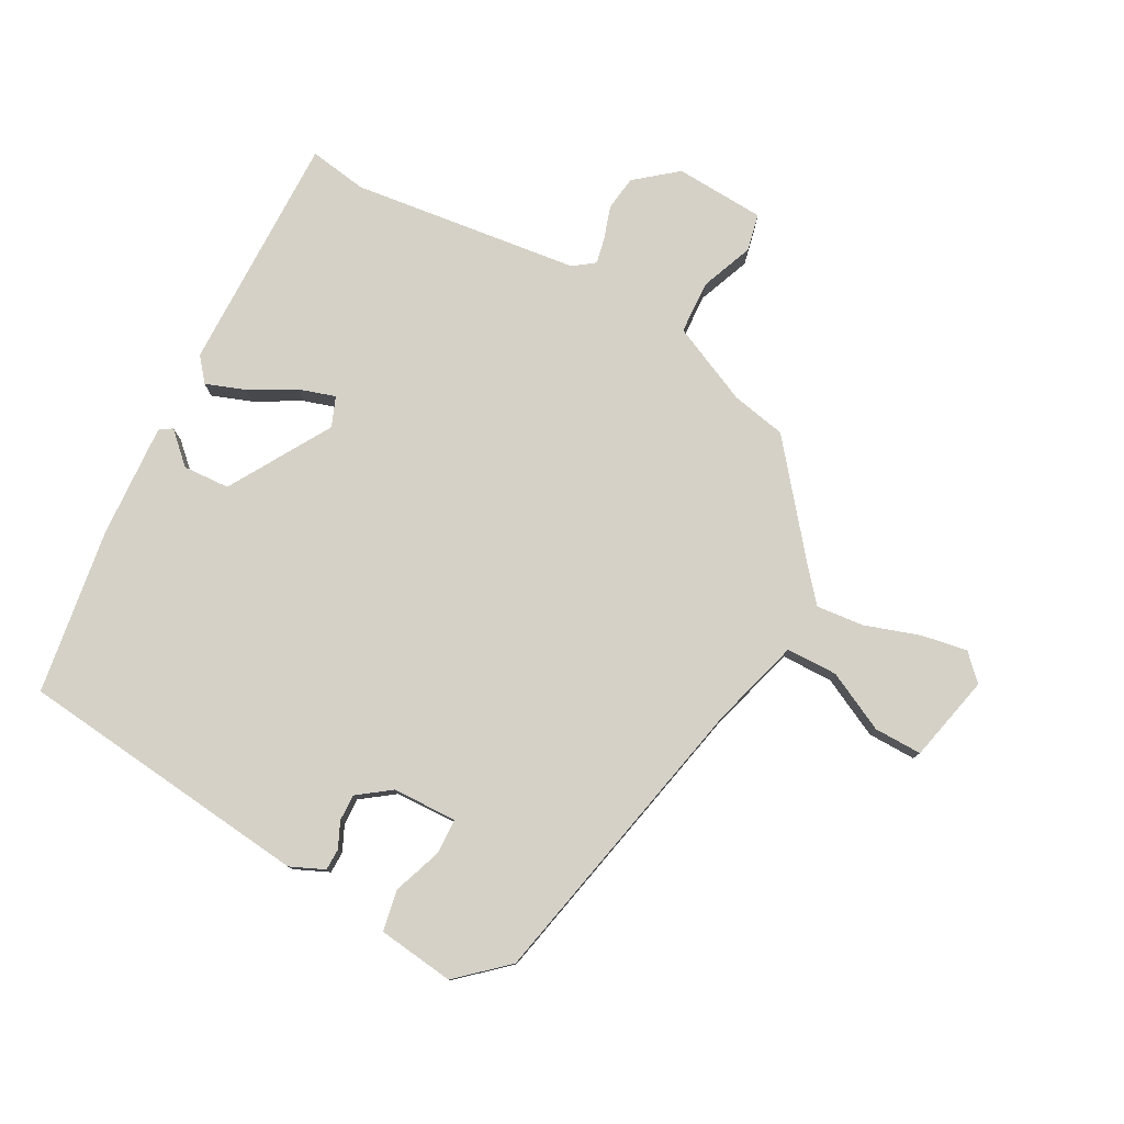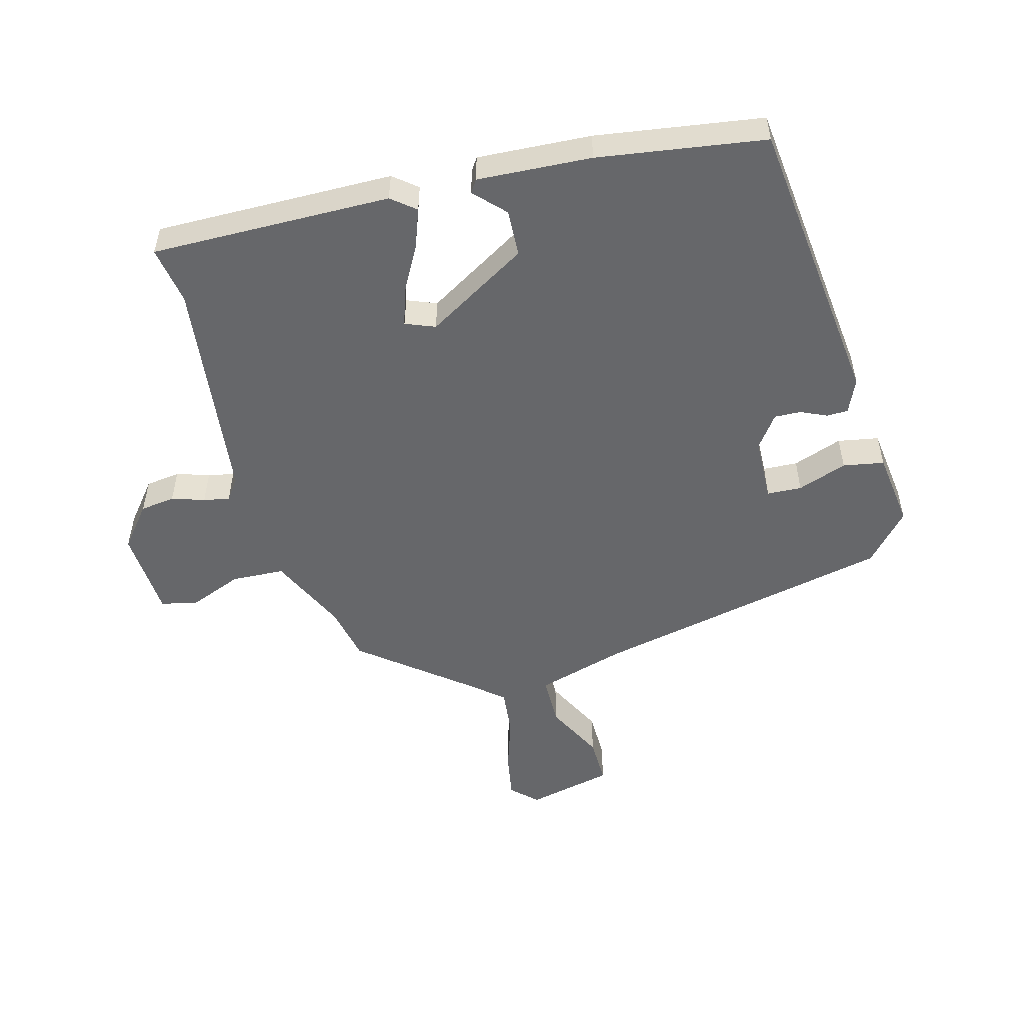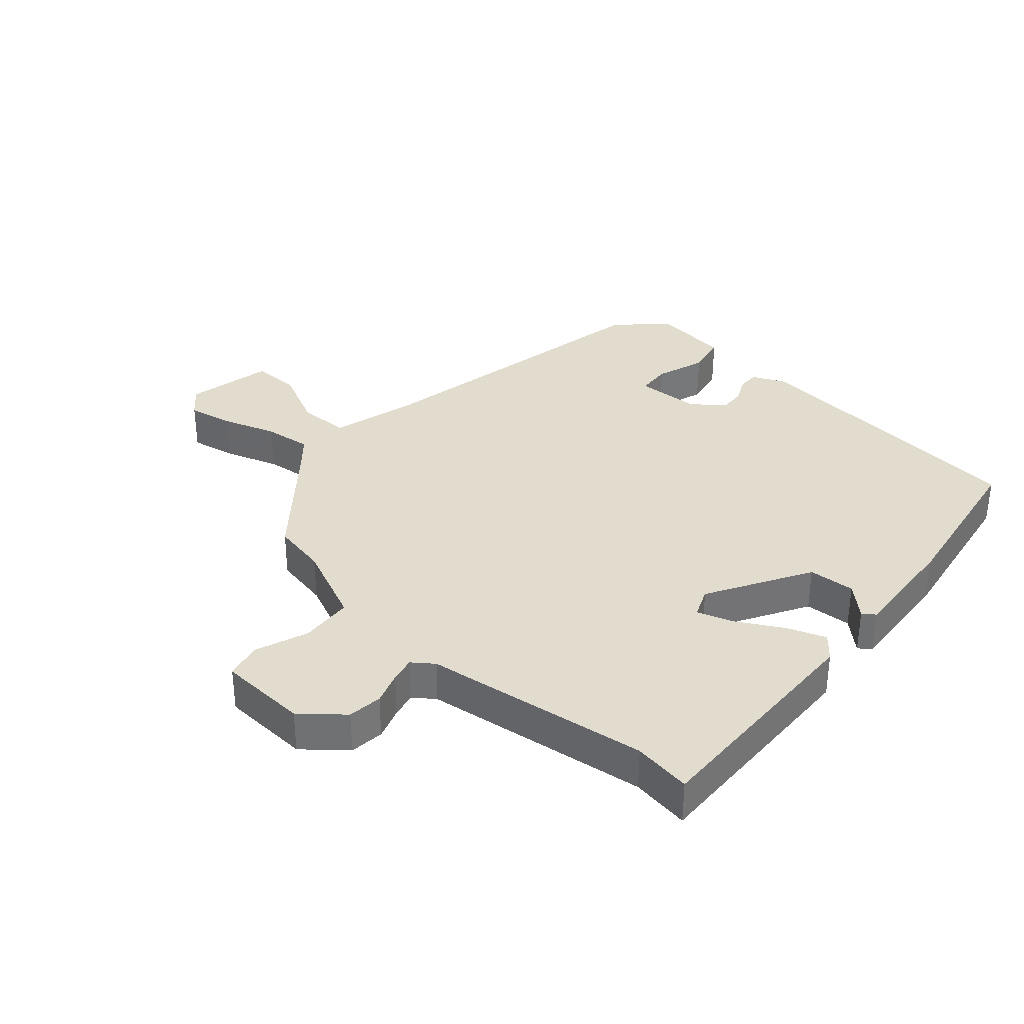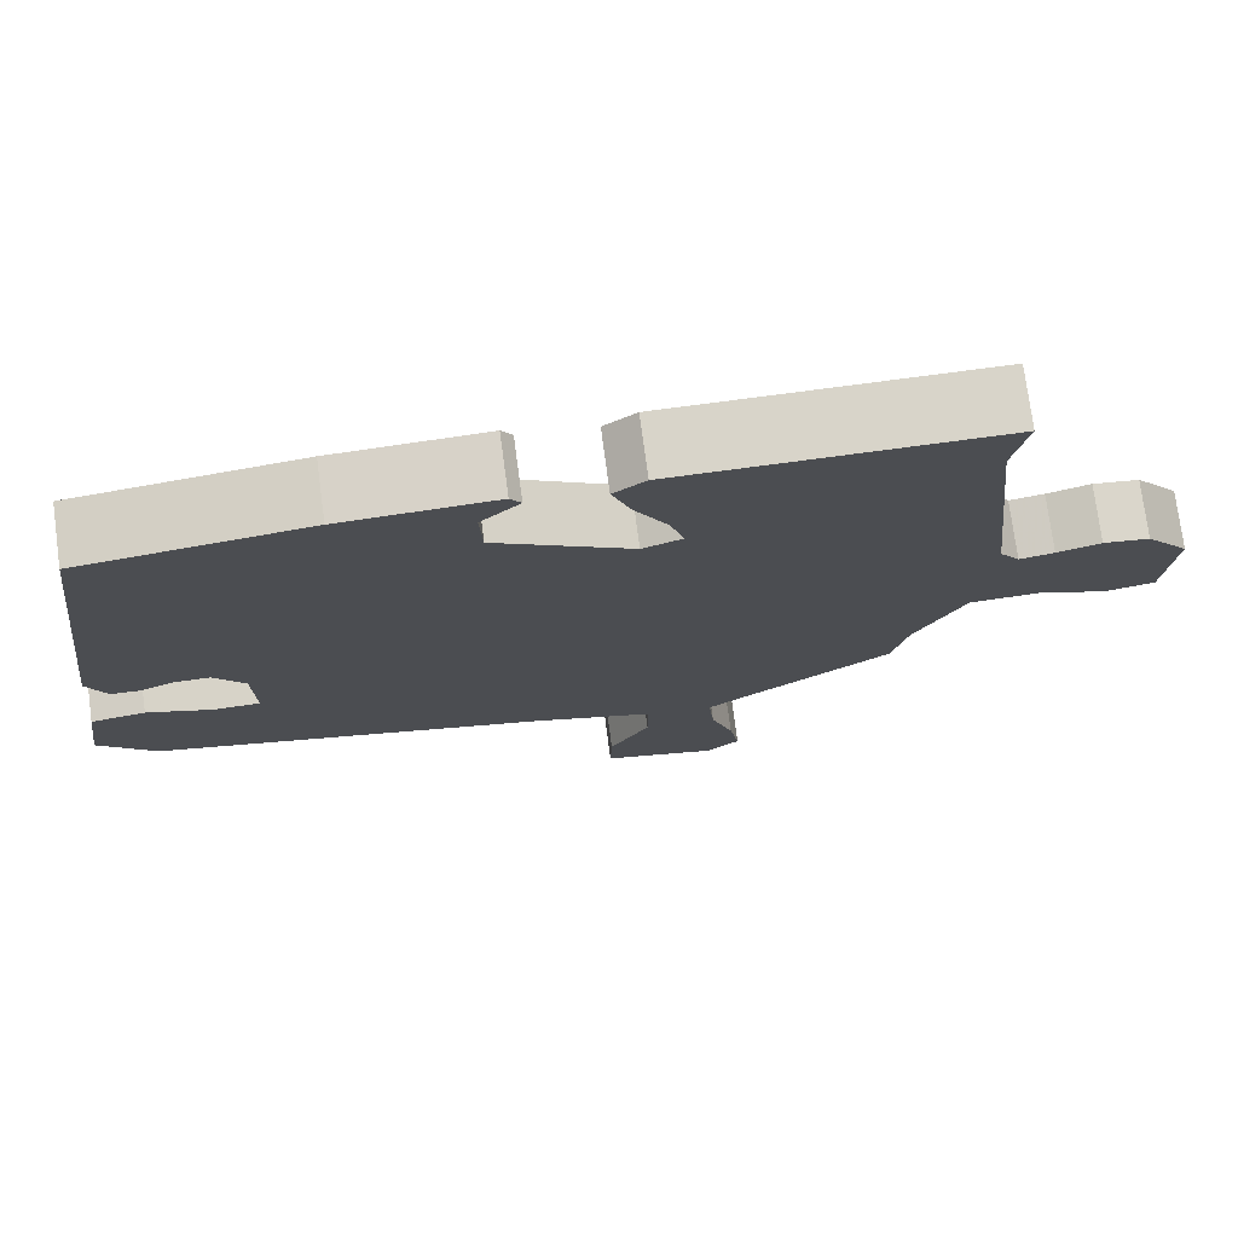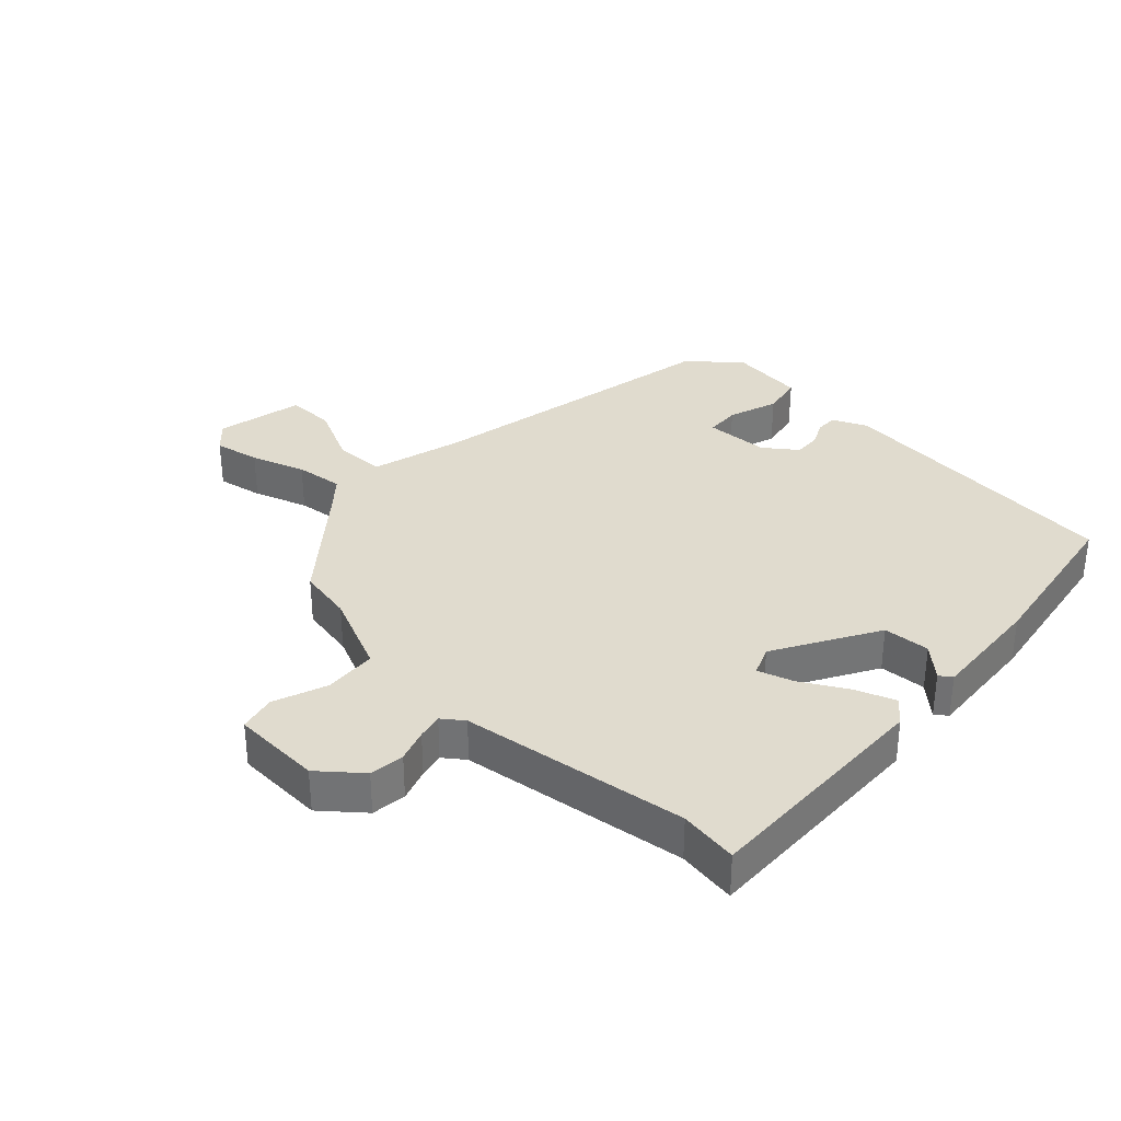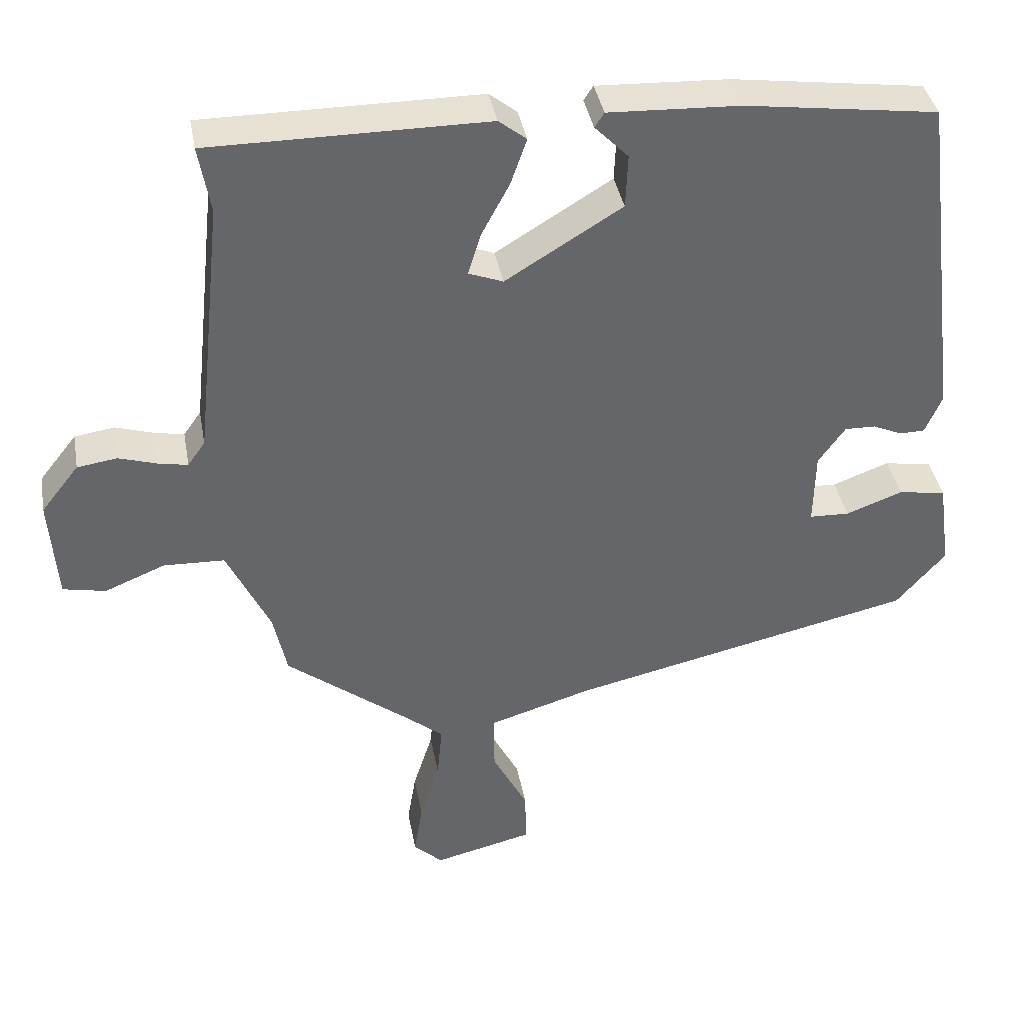
<metadata>
{"format":"obj","ext":"obj","renderer":"f3d","projection":"perspective","resolution":1024,"background":"white","views":[{"elev":78.9,"azim":117.6,"up":"+Y"},{"elev":-52.1,"azim":14.4,"up":"+Y"},{"elev":34.6,"azim":-50.0,"up":"+Y"},{"elev":75.5,"azim":172.4,"up":"+Z"},{"elev":33.7,"azim":-48.2,"up":"+Y"},{"elev":38.7,"azim":-10.2,"up":"+Z"}]}
</metadata>
<code>
v -0.49 0.07 0.442
v -0.506 0.07 0.534
v -0.127 0.07 0.534
v -0.089 0.07 0.504
v -0.111 0.07 0.441
v -0.15 0.07 0.368
v -0.167 0.07 0.311
v -0.12 0.07 0.293
v 0.04 0.07 0.391
v 0.043 0.07 0.465
v -0.003 0.07 0.512
v 0.01 0.07 0.532
v 0.19 0.07 0.524
v 0.454 0.07 0.488
v 0.512 0.07 0.022
v 0.489 0.07 -0.032
v 0.455 0.07 -0.033
v 0.414 0.07 -0.015
v 0.372 0.07 -0.014
v 0.335 0.07 -0.066
v 0.333 0.07 -0.168
v 0.388 0.07 -0.17
v 0.466 0.07 -0.141
v 0.531 0.07 -0.152
v 0.548 0.07 -0.273
v 0.48 0.07 -0.351
v 0.005 0.07 -0.458
v -0.136 0.07 -0.501
v -0.136 0.07 -0.582
v -0.088 0.07 -0.675
v -0.086 0.07 -0.751
v -0.223 0.07 -0.784
v -0.263 0.07 -0.746
v -0.251 0.07 -0.673
v -0.224 0.07 -0.587
v -0.217 0.07 -0.511
v -0.268 0.07 -0.469
v -0.439 0.07 -0.336
v -0.458 0.07 -0.249
v -0.517 0.07 -0.125
v -0.601 0.07 -0.122
v -0.684 0.07 -0.156
v -0.743 0.07 -0.144
v -0.753 0.07 -0.002
v -0.701 0.07 0.064
v -0.646 0.07 0.072
v -0.594 0.07 0.056
v -0.553 0.07 0.048
v -0.529 0.07 0.082
v -0.49 0 0.442
v -0.506 0 0.534
v -0.127 0 0.534
v -0.089 0 0.504
v -0.111 0 0.441
v -0.15 0 0.368
v -0.167 0 0.311
v -0.12 0 0.293
v 0.04 0 0.391
v 0.043 0 0.465
v -0.003 0 0.512
v 0.01 0 0.532
v 0.19 0 0.524
v 0.454 0 0.488
v 0.512 0 0.022
v 0.489 0 -0.032
v 0.455 0 -0.033
v 0.414 0 -0.015
v 0.372 0 -0.014
v 0.335 0 -0.066
v 0.333 0 -0.168
v 0.388 0 -0.17
v 0.466 0 -0.141
v 0.531 0 -0.152
v 0.548 0 -0.273
v 0.48 0 -0.351
v 0.005 0 -0.458
v -0.136 0 -0.501
v -0.136 0 -0.582
v -0.088 0 -0.675
v -0.086 0 -0.751
v -0.223 0 -0.784
v -0.263 0 -0.746
v -0.251 0 -0.673
v -0.224 0 -0.587
v -0.217 0 -0.511
v -0.268 0 -0.469
v -0.439 0 -0.336
v -0.458 0 -0.249
v -0.517 0 -0.125
v -0.601 0 -0.122
v -0.684 0 -0.156
v -0.743 0 -0.144
v -0.753 0 -0.002
v -0.701 0 0.064
v -0.646 0 0.072
v -0.594 0 0.056
v -0.553 0 0.048
v -0.529 0 0.082
f 44 45 46 47
f 44 47 48
f 41 42 43 44
f 40 41 44 48
f 39 40 48 49
f 37 38 39 49
f 32 33 34 35
f 32 35 36
f 29 30 31 32
f 28 29 32 36
f 27 28 36 37
f 22 23 24 25
f 21 22 25 26
f 15 16 17 18
f 15 18 19
f 14 15 19
f 13 14 19 20
f 10 11 12 13
f 9 10 13 20
f 3 4 5 6
f 1 2 3 6
f 1 6 7
f 49 1 7
f 37 49 7 8
f 21 26 27 37
f 20 21 37
f 8 9 20 37
f 96 95 94 93
f 97 96 93
f 93 92 91 90
f 97 93 90 89
f 98 97 89 88
f 98 88 87 86
f 84 83 82 81
f 85 84 81
f 81 80 79 78
f 85 81 78 77
f 86 85 77 76
f 74 73 72 71
f 75 74 71 70
f 67 66 65 64
f 68 67 64
f 68 64 63
f 69 68 63 62
f 62 61 60 59
f 69 62 59 58
f 55 54 53 52
f 55 52 51 50
f 56 55 50
f 56 50 98
f 57 56 98 86
f 86 76 75 70
f 86 70 69
f 86 69 58 57
f 1 50 51 2
f 2 51 52 3
f 3 52 53 4
f 4 53 54 5
f 5 54 55 6
f 6 55 56 7
f 7 56 57 8
f 8 57 58 9
f 9 58 59 10
f 10 59 60 11
f 11 60 61 12
f 12 61 62 13
f 13 62 63 14
f 14 63 64 15
f 15 64 65 16
f 16 65 66 17
f 17 66 67 18
f 18 67 68 19
f 19 68 69 20
f 20 69 70 21
f 21 70 71 22
f 22 71 72 23
f 23 72 73 24
f 24 73 74 25
f 25 74 75 26
f 26 75 76 27
f 27 76 77 28
f 28 77 78 29
f 29 78 79 30
f 30 79 80 31
f 31 80 81 32
f 32 81 82 33
f 33 82 83 34
f 34 83 84 35
f 35 84 85 36
f 36 85 86 37
f 37 86 87 38
f 38 87 88 39
f 39 88 89 40
f 40 89 90 41
f 41 90 91 42
f 42 91 92 43
f 43 92 93 44
f 44 93 94 45
f 45 94 95 46
f 46 95 96 47
f 47 96 97 48
f 48 97 98 49
f 49 98 50 1

</code>
